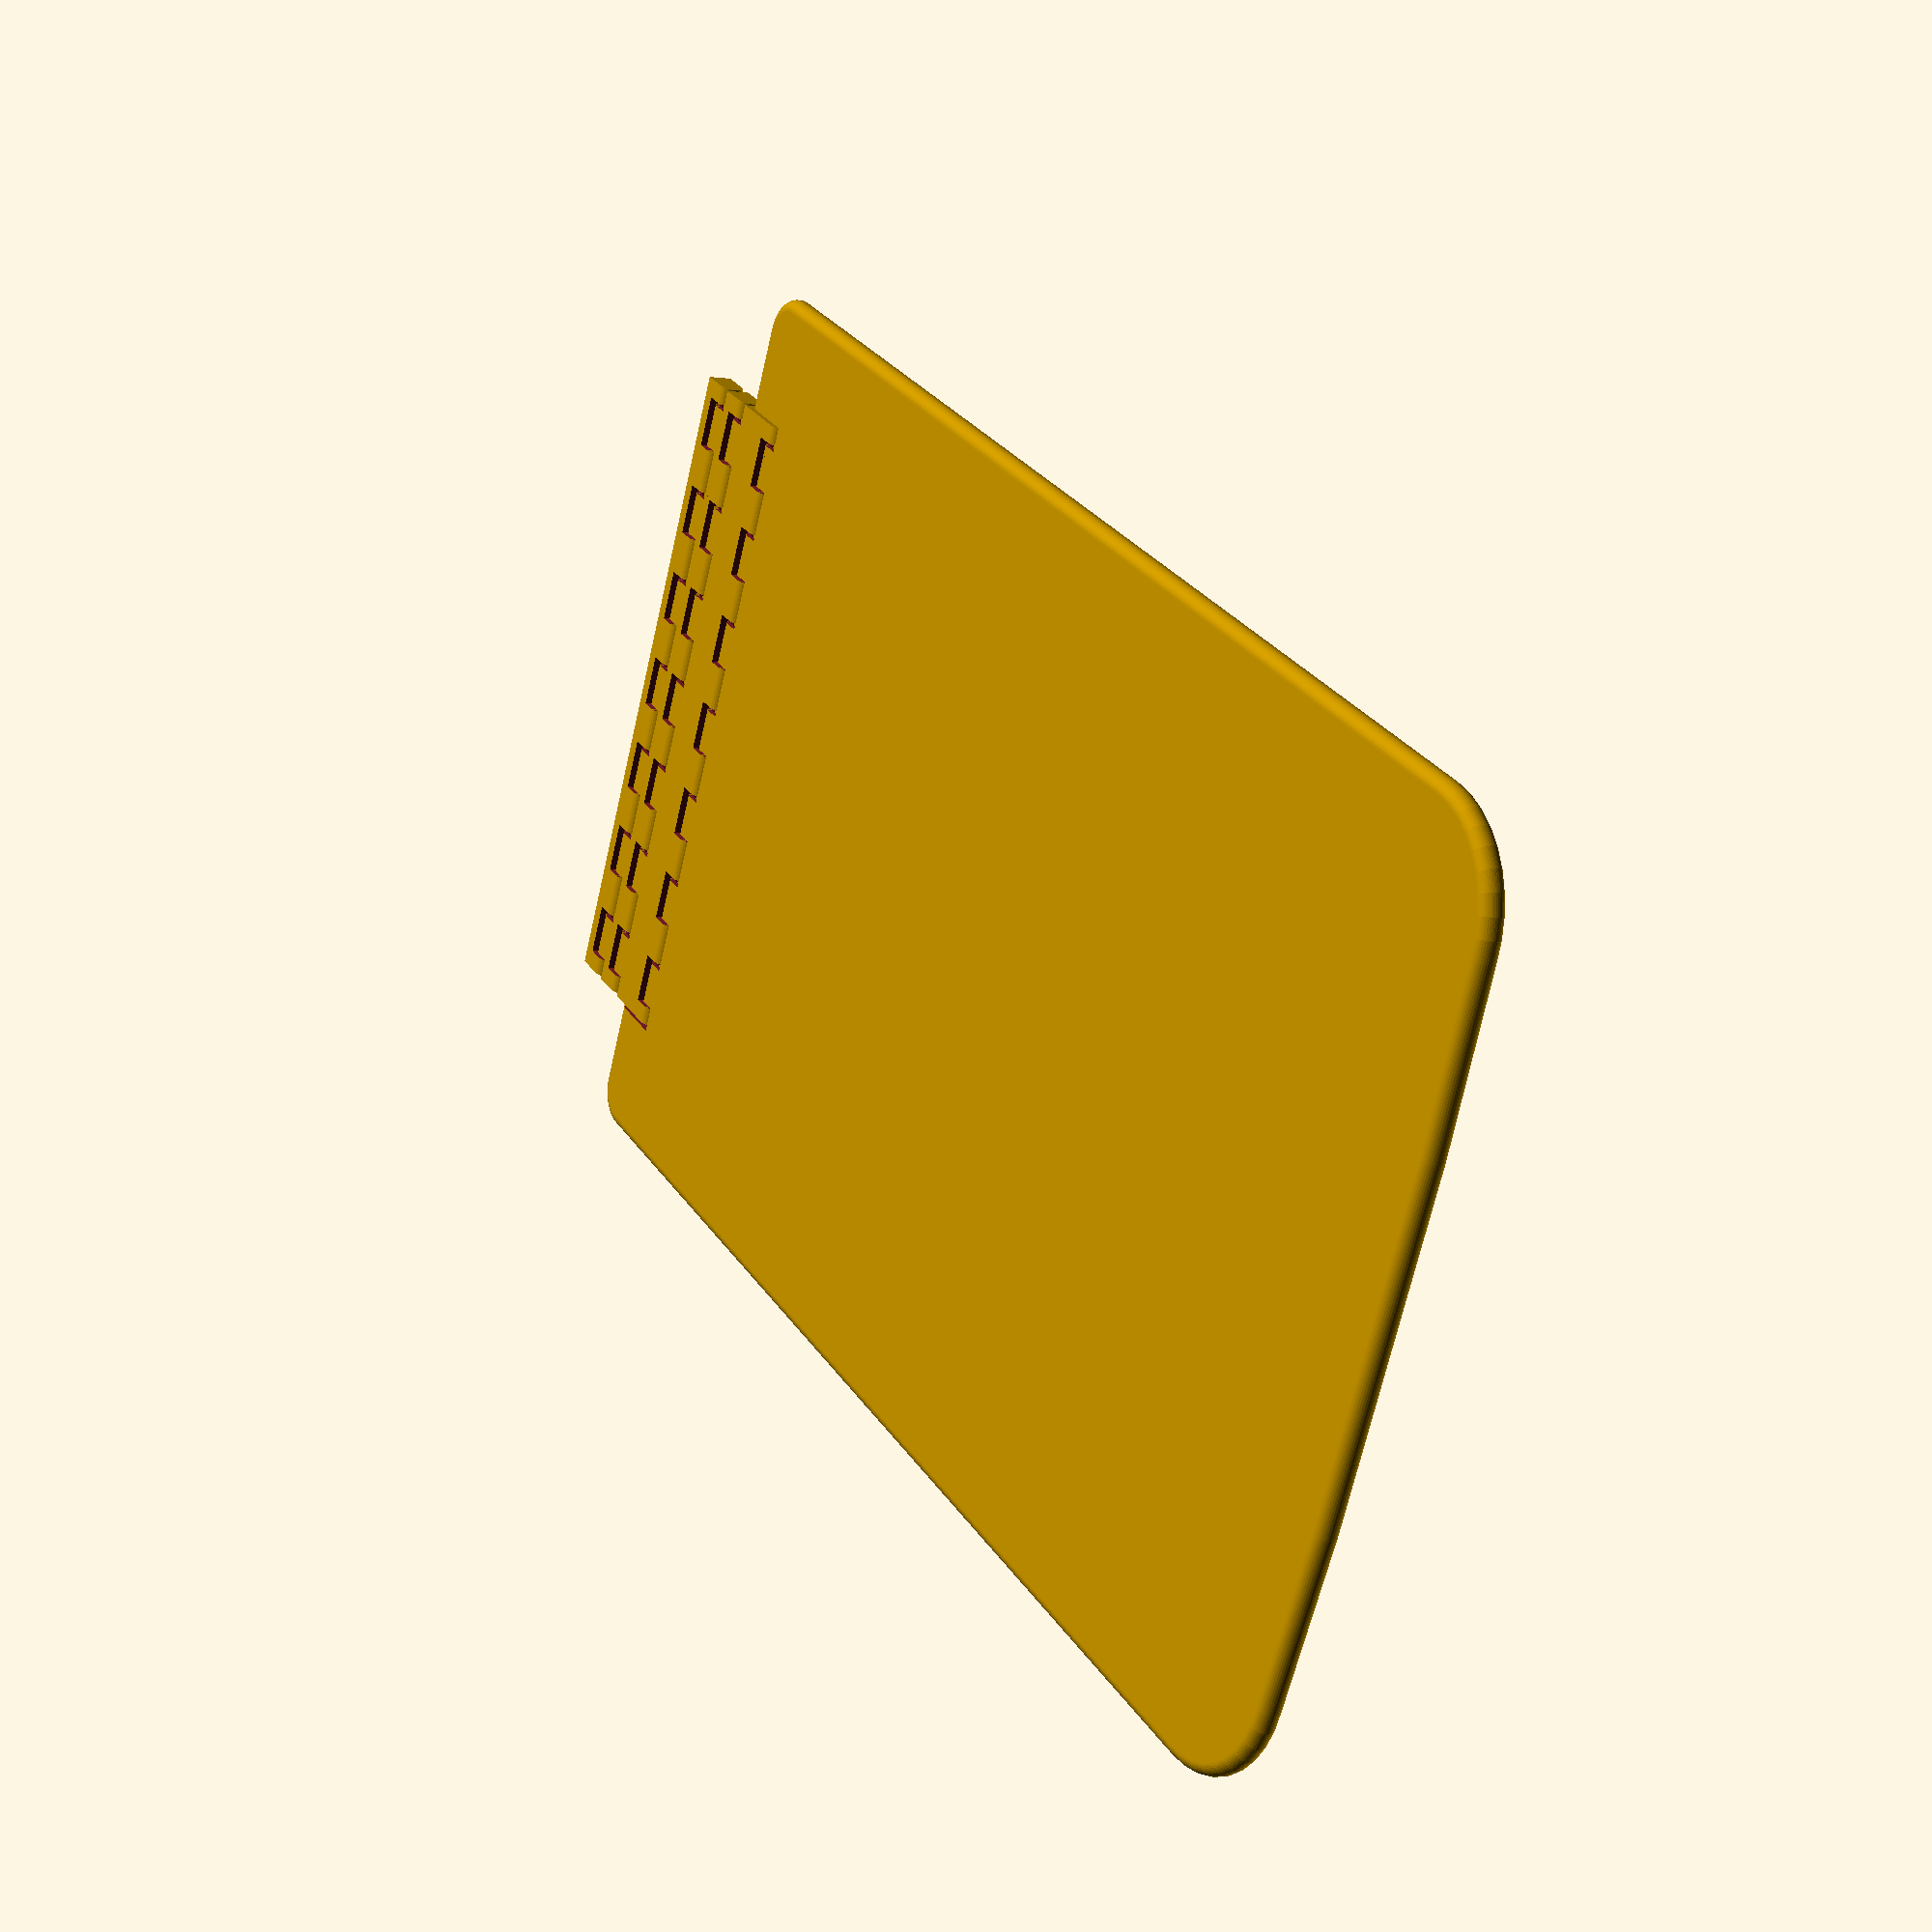
<openscad>
// PocketBook 626 flip cover

/*
This is cover for PocketBook 626 ebook reader, inspired by original flip cover. It is 
slightly more thick (3mm vs. 2.5mm) to allow reliable printed hinges.

It features space for optional magnets -- they has to be inserted during the print though, 
either by manually pausing the print or using tool like Prusa's color print. When inseting 
magnets, it is strongly recommended to use glue, as most print heads contain ferromagnetic 
parts, which would cause magnets to pop out of print and stick to print head.
Also note, that most magnets when exposed to high temperatures will loose its magnetism, 
so try to minimize contact with hot filament or print head.

Because of printed tiny hinges in upper part, I don't recommend using nozzle diameter larger 
than 0.4 mm and vertical resolution more than 0.15 mm. I also strongly recommend using some 
high quality PLA for print (Fillamentum filaments are great) as I had big trouble with poorly 
printed hinges when I used some cheap PLA.

Print settings:
resolution: 0.1 mm 
nozzle diameter: 0.4 mm
*/

// Customizer variables

// Create space for magnets (10 magnets total, 5 on each side)?
use_magnets = "yes";    // [yes,no]
// Magnet dimension (shorter side)
magnet_xsize = 5;   // [1:8]

// Magnet dimension (longer side)
magnet_ysize = 10;  // [2:20]

// Magnet thickness
magnet_zsize = 1.2; // [.2:2]


// [HIDDEN]
$fn = $preview ? 36 : 72;

// tolerances
tol = .2;   // tolerance for tight fit (for magnets)
tolf = .4;  // tolerance to allow free movement
htol = .5;  // Hinge tolerance

t = 3;          // thickness; original cover was 2.5mm
w = 115;        // width
h = 135+38+1;   // height
cr_top = 5;     // top corner radius
cr_bottom = 14; // bottom corner radius

// Top holder dimensions
hld_l = 83;
hld_dist = 59.4;
hld_t = 1.5 - tolf;
hld_w = 4.4 - tolf;
hld_lock = 2.2;
hld_lock_h = 1.5;
hld_lock_l = .8;
hld_lock_base = t+.6;

// Hinge dimensions
hinge_seg = 6;
hinge_w1 = 10;
hinge_w2 = 5.5;

// Magnet positions and size
mag_y = [20, 58, 88, 128, 152];
mag_x = 5;      // distance from side edge to magnet center
mag_z = .4;
mag = [magnet_xsize, magnet_ysize, magnet_zsize];


cover();


module cover() {
    difference() {
        _plate();
        translate([-hld_l/2-tolf, -hinge_w1, -1]) cube([hld_l+2*tolf, hinge_w1+t+1, t+2]);
        if (use_magnets == "yes") {
            for (x = [-w/2+mag_x, w/2-mag_x])
                for (y = mag_y)
                    translate([x, -y, mag_z]) _mag();
        }
    }
    translate([0, -hinge_w1+hld_lock_base, 0]) _hinge(wa = hld_lock_base, wb = hinge_w1/2, wae=2*tolf+.1);
    translate([0, hld_lock_base, 0]) _hinge(wa = hinge_w1/2, wb = hinge_w2/2);
    translate([0, hld_lock_base+hinge_w2, 0]) _hinge(wa = hinge_w2/2, wb = hld_lock_base);
    translate([-hld_dist/2, hinge_w2+2*hld_lock_base, 0]) _lock();
    mirror([1,0,0]) translate([-hld_dist/2, hinge_w2+2*hld_lock_base, 0]) _lock();
}

module _mag() {
    magt = [mag[0]+tol, mag[1]+tol, mag[2]+tol];
    echo(magt);
    translate([0, 0, magt[2]/2]) cube(magt, center=true);
}

module _lock() {
    lw = hld_w/2+hld_lock_l;
    difference() {
        hull() {
            translate([-lw/2+hld_lock_l, hld_lock, 0]) cylinder(d = lw, h = hld_t);
            translate([-hld_w, 0, 0]) cube([hld_w, .01, hld_t]);
        }
        translate([0, -.1, -.1]) cube([hld_w, hld_lock+.1, hld_t+.2]);
    }
}

module _hinge(l = hld_l, wa = 10, wb = 10, wae = 0) {
    th = (t - 2*htol)/4;
    hdo = t;
    hdi = hdo - 2*th;
    hdt = hdo + 2*th;
    pd = 2*th;
    hi = hinge_seg - htol;
    ho = hinge_seg + htol;
    
    translate([0, 0, hdo/2]) rotate([0, 90, 0])
    union() {
        difference() {
            union() {
                translate([0, -wa/2, 0]) cube([hdo, wa, l+wae], center=true);
                for (z = [0 : hinge_seg*2 : l/2]) 
                    for (d = [-1,1])
                        translate([0, 0, d*z-hi/2]) cylinder(d = hdo, h = hi);
            }
            translate([0, 0, -l/2-1]) cylinder(d = hdi, h = l + 2);
            for (z = [hinge_seg : hinge_seg*2 : (l+hinge_seg)/2]) 
                for (d = [-1,1])
                    translate([0, 0, d*z]) cube([hdt, hdt, ho], center=true);
        }
        difference() {
            union() {
                translate([0, wb/2, 0]) cube([hdo, wb, l], center=true);
                for (d = [-1,1]) {
                    he = ((l % hinge_seg) - htol) / 2;
                    translate([0, 0, d*(l/2-he/2)-he/2]) cylinder(d = hdo, h = he);
                    for (z = [hinge_seg : hinge_seg*2 : l/2]) 
                        translate([0, 0, d*z-hi/2]) cylinder(d = hdo, h = hi);
                }
            }
            for (z = [0 : hinge_seg*2 : l/2]) 
                for (d = [-1,1])
                    translate([0, 0, d*z]) cube([hdt, hdt, ho], center=true);
        }
        translate([0, 0, -l/2]) cylinder(d = pd, h = l);
    }
}

module _plate() {
    dxt = w - 2*cr_top;
    dxb = w - 2*cr_bottom;
    hull() {
        for (x = [-dxt/2, dxt/2])
            translate([x, -cr_top, 0]) _rcylinder(r = cr_top, h = t);
        for (x = [-dxb/2, dxb/2]) {
            translate([x, cr_bottom-h+1, 0]) _rcylinder(r = cr_bottom, h = t);
            translate([x/2, cr_bottom*2-h, 0]) _rcylinder(r = cr_bottom*2, h = t);
        }
    }
}


module _rcylinder(r = 1, h = 1) {
    if (r > h) {
        translate([0, 0, h/2]) rotate_extrude() translate([r-h/2, 0, 0]) circle(d=h);
        cylinder(r = r-h/2, h = h);
    } else {
        cylinder(r = r, h = h);
    }
}

</openscad>
<views>
elev=181.9 azim=116.4 roll=120.0 proj=p view=solid
</views>
